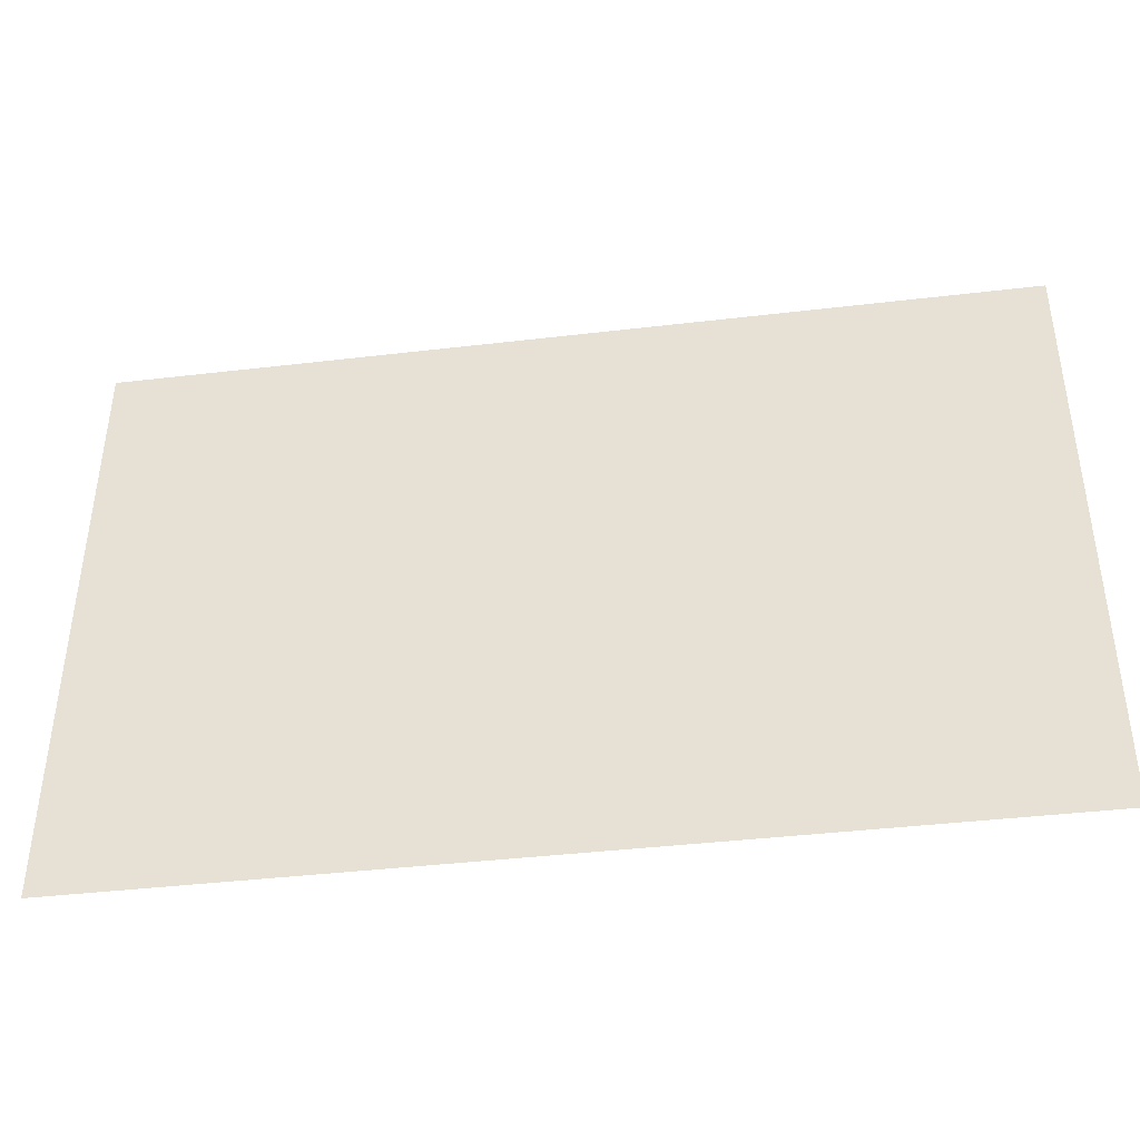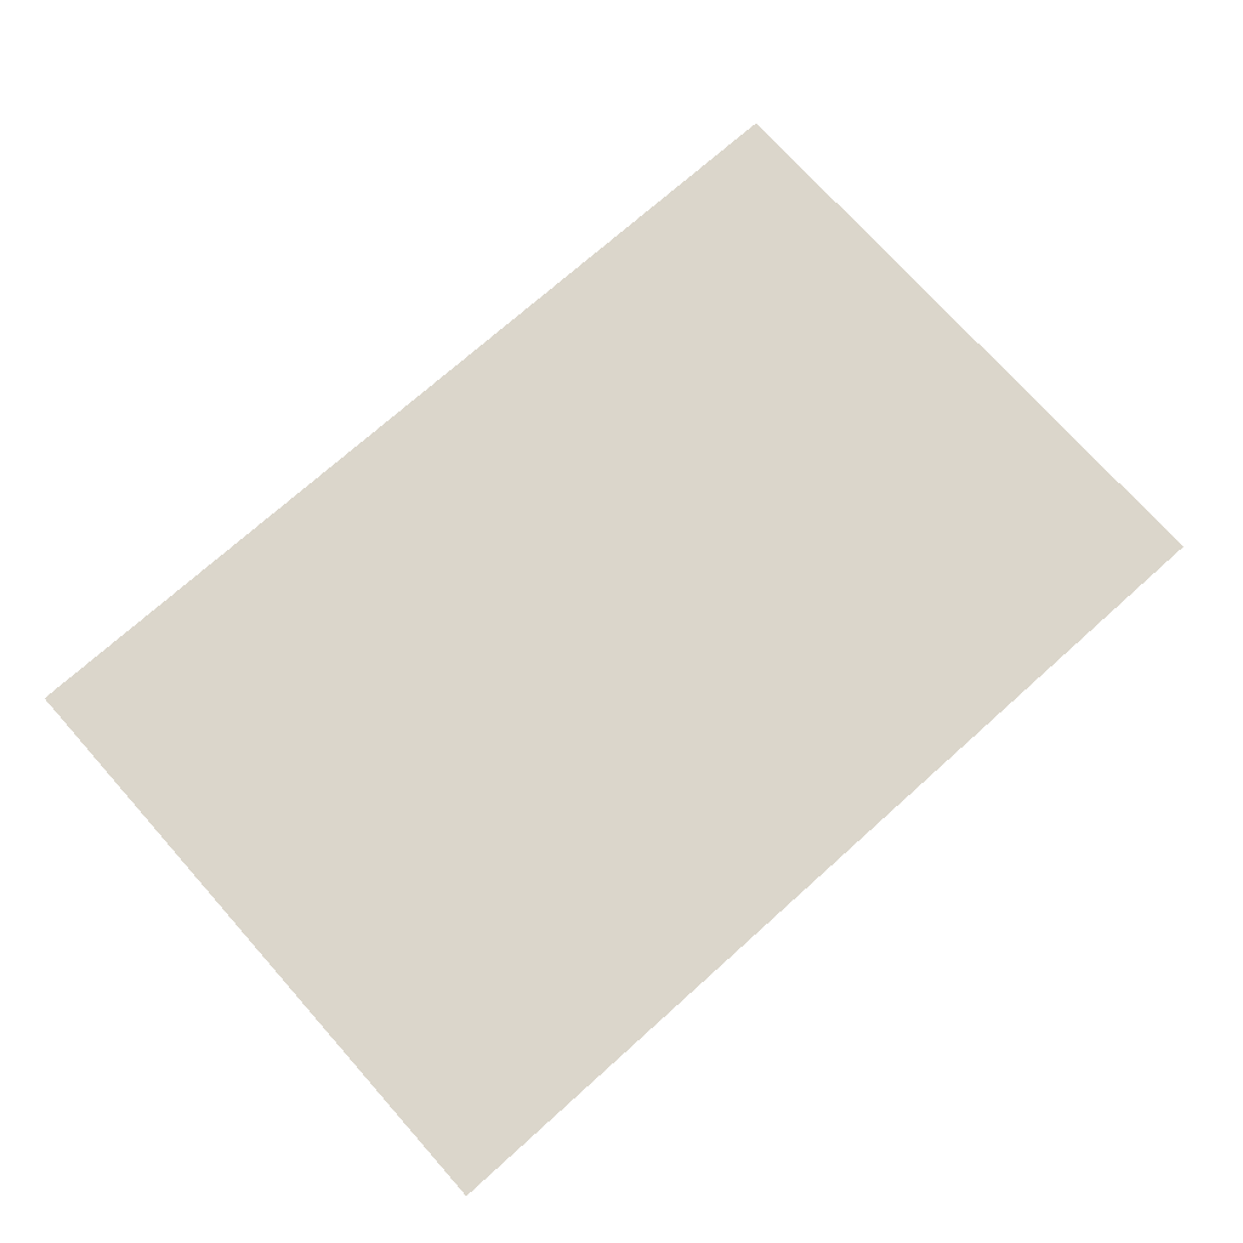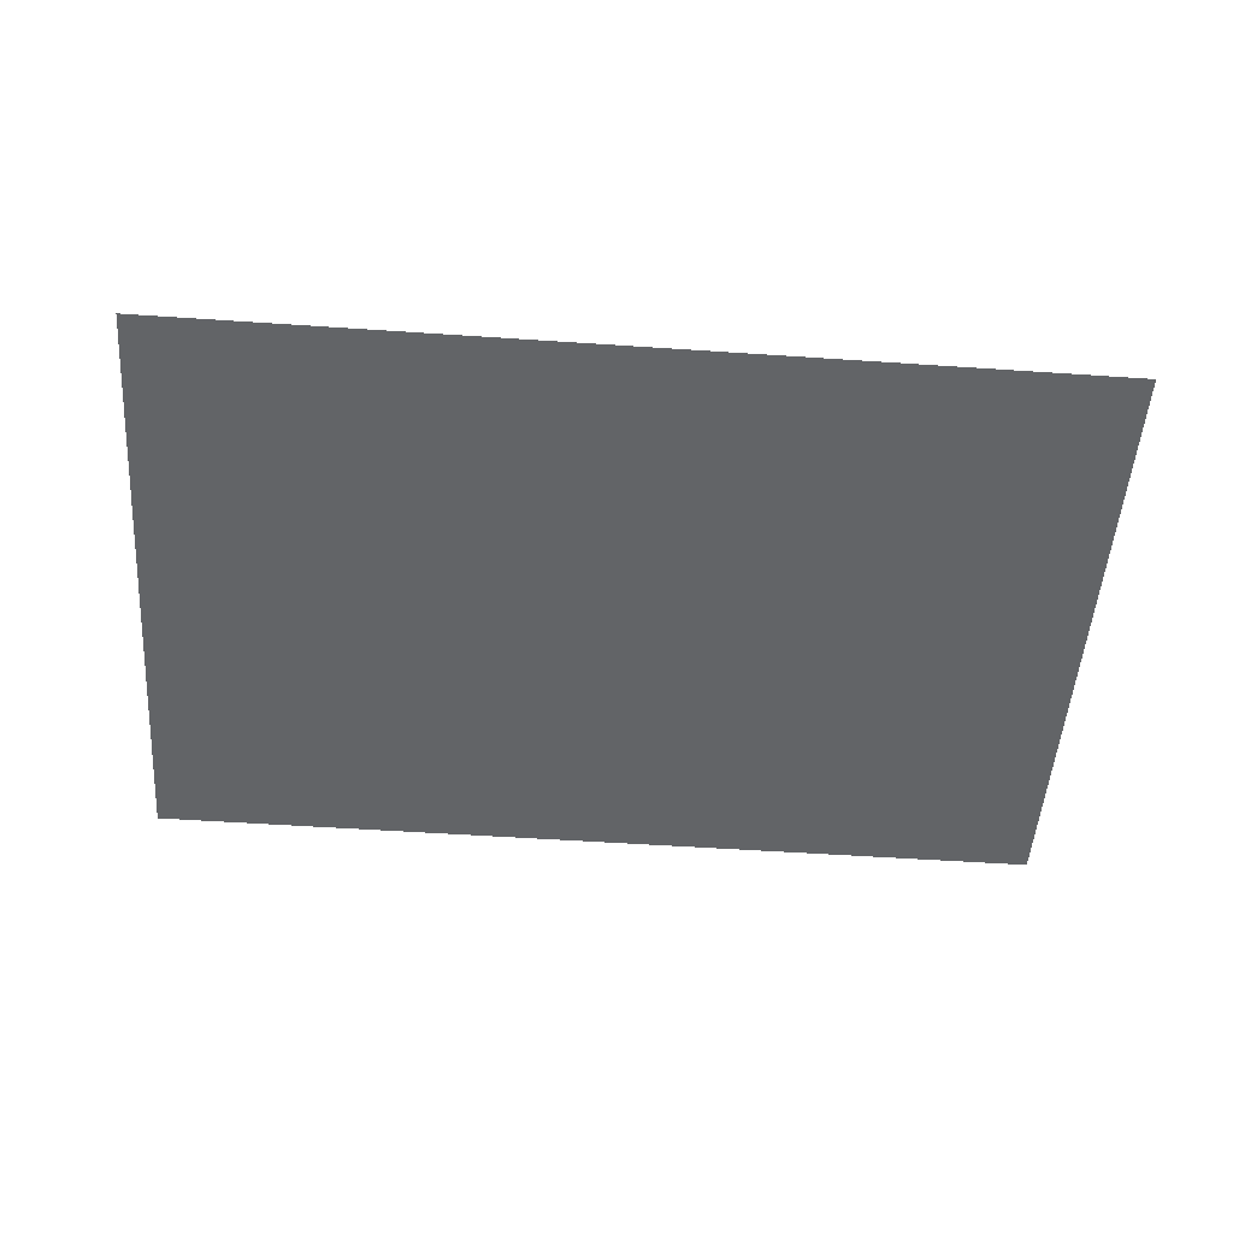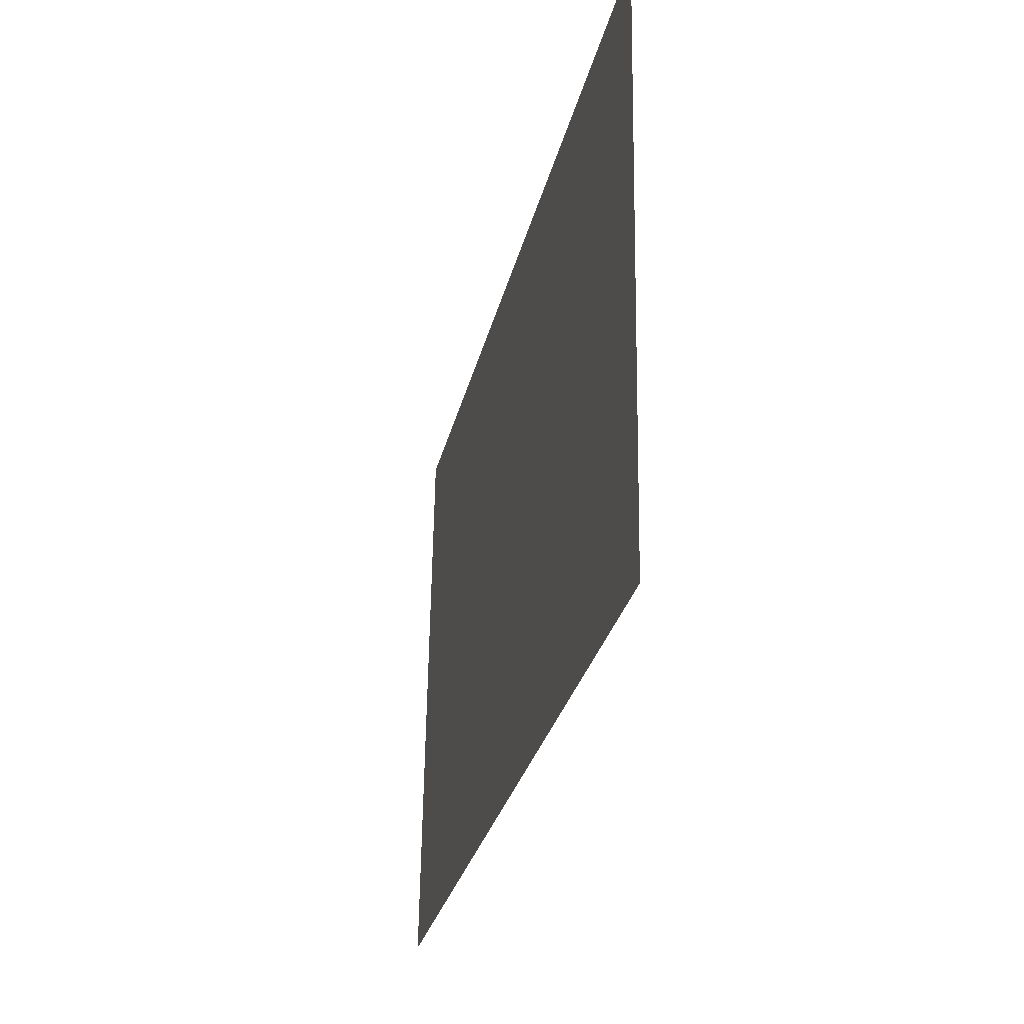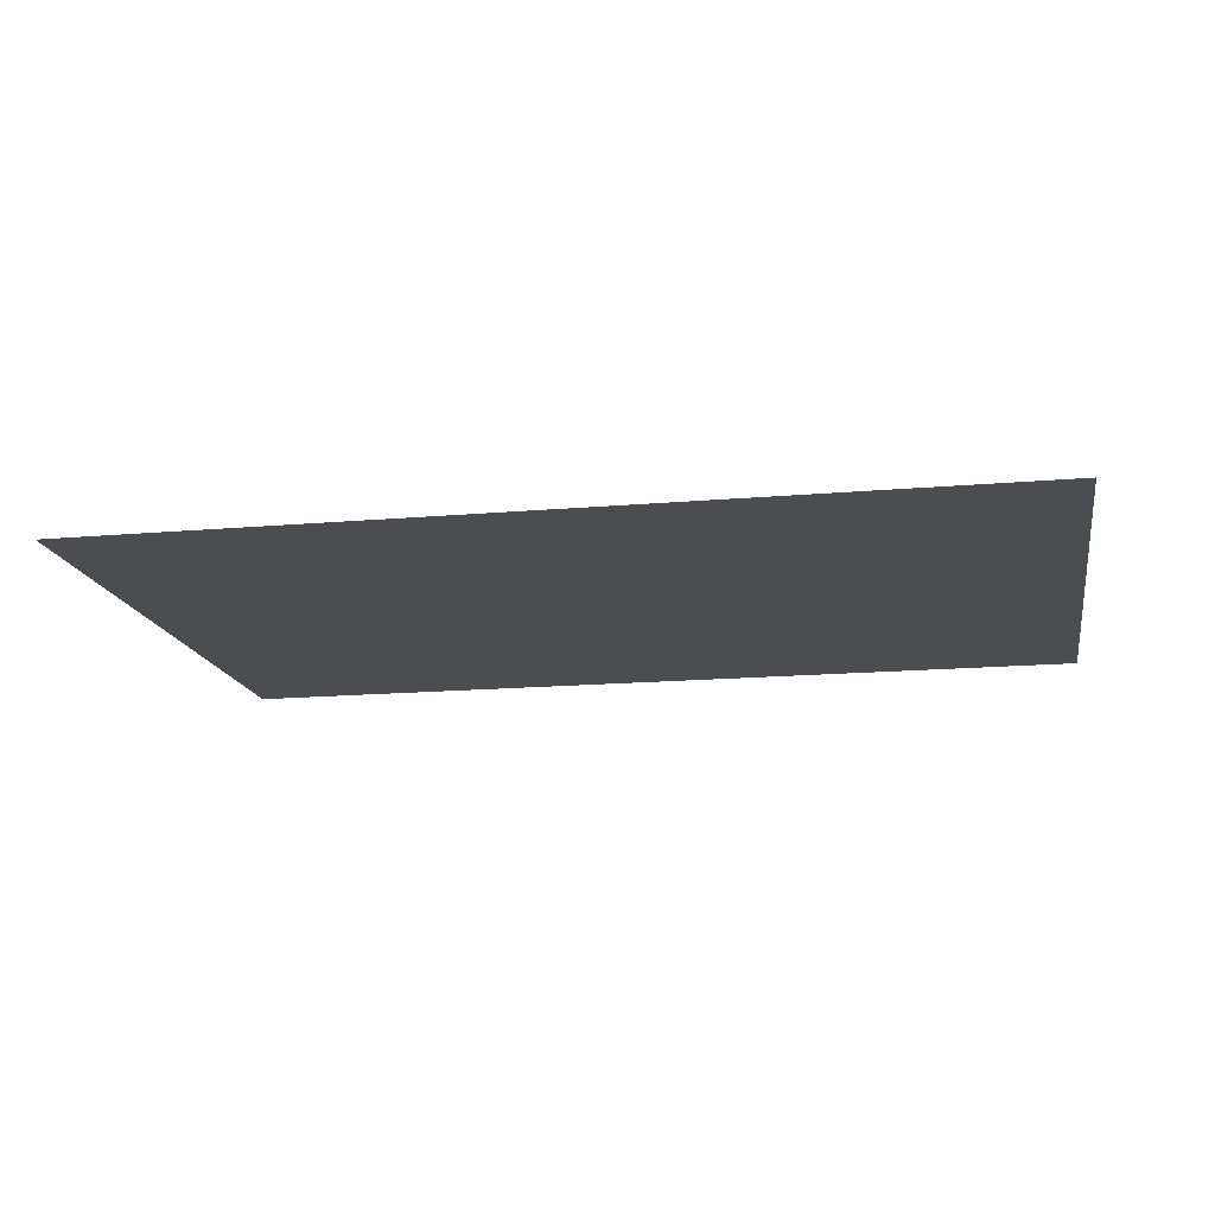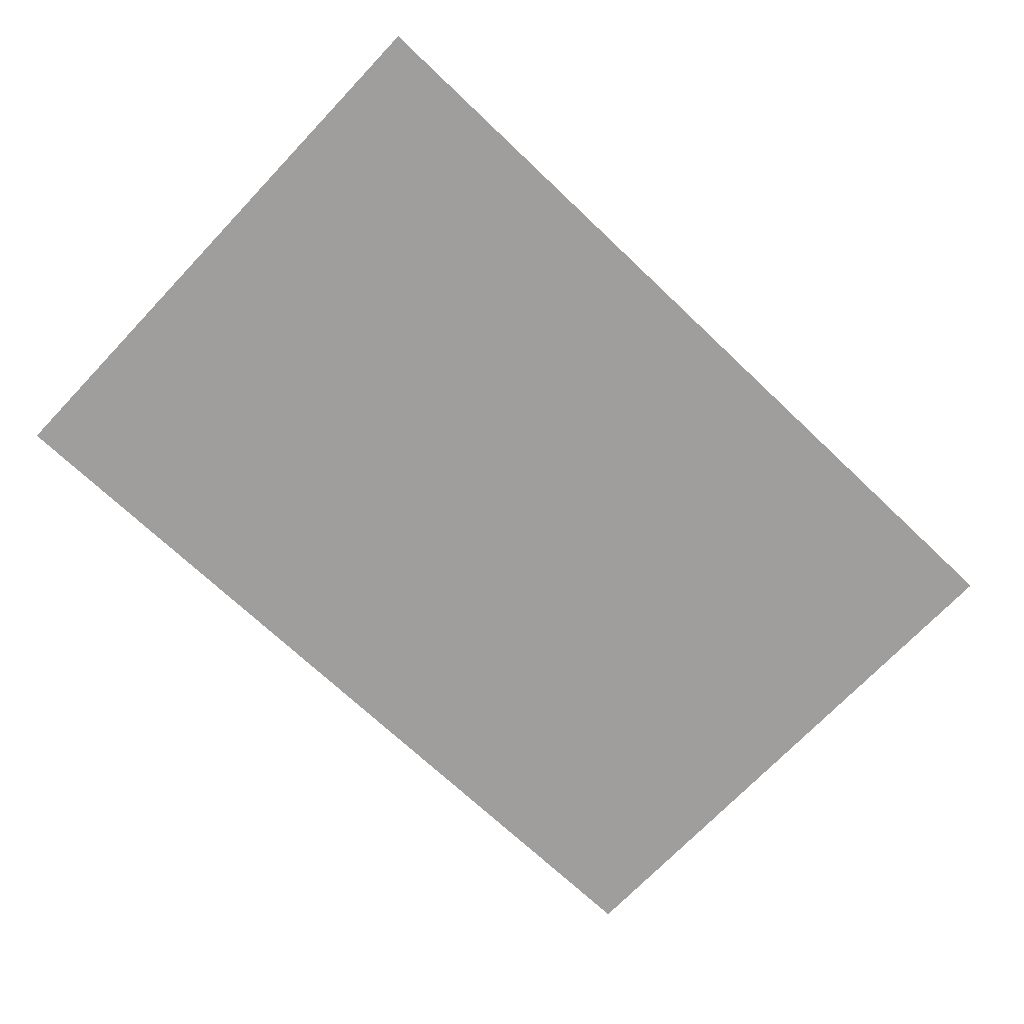
<metadata>
{"format":"obj","ext":"obj","renderer":"f3d","projection":"perspective","resolution":1024,"background":"white","views":[{"elev":-40.5,"azim":8.1,"up":"+Y"},{"elev":73.1,"azim":138.2,"up":"+Z"},{"elev":-52.0,"azim":175.9,"up":"+Z"},{"elev":-28.7,"azim":77.3,"up":"+Y"},{"elev":-16.9,"azim":-169.7,"up":"+Z"},{"elev":-70.2,"azim":-43.6,"up":"+Z"}]}
</metadata>
<code>
o Plane
v 0.04929 2.069 -0.04505
v 0.04927 1.669 -0.0386
v 0.6493 2.069 -0.04348
v 0.6493 1.669 -0.03703
f 1 2 4 3

</code>
